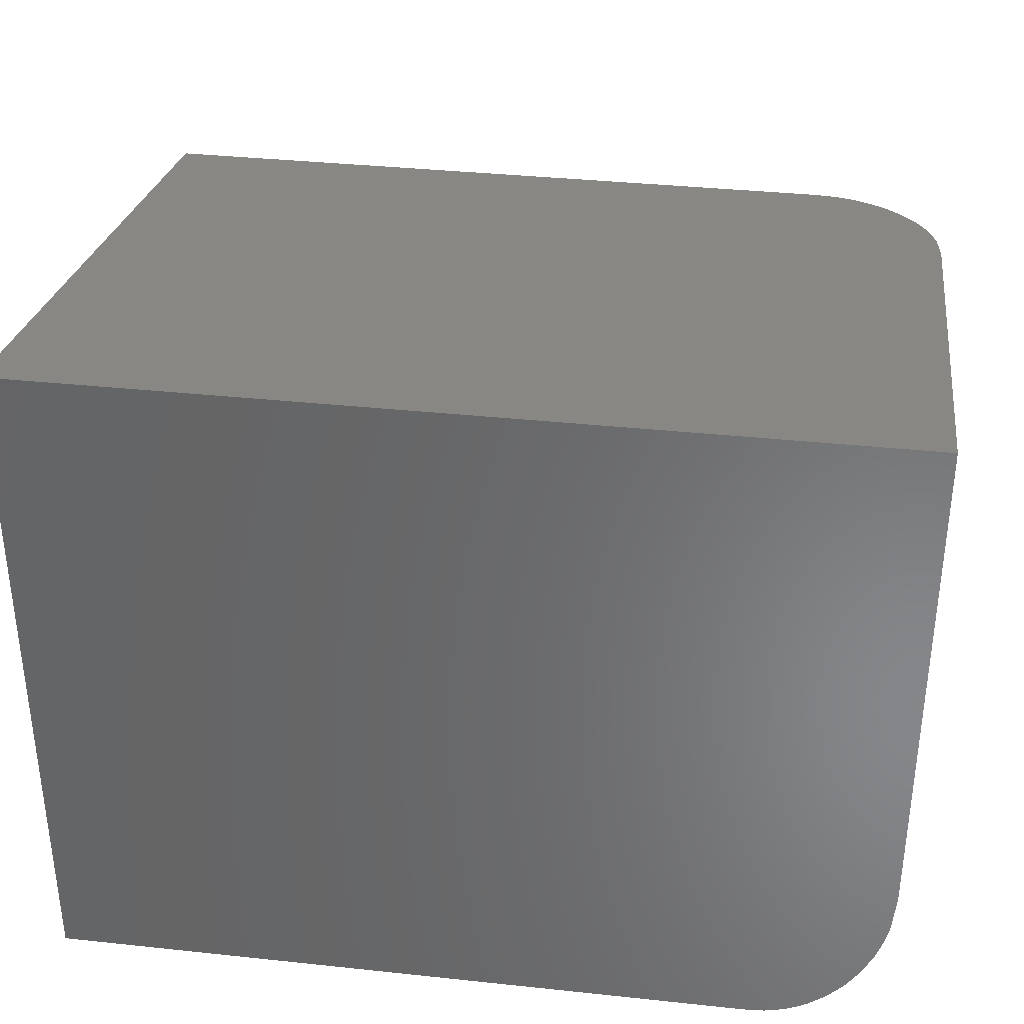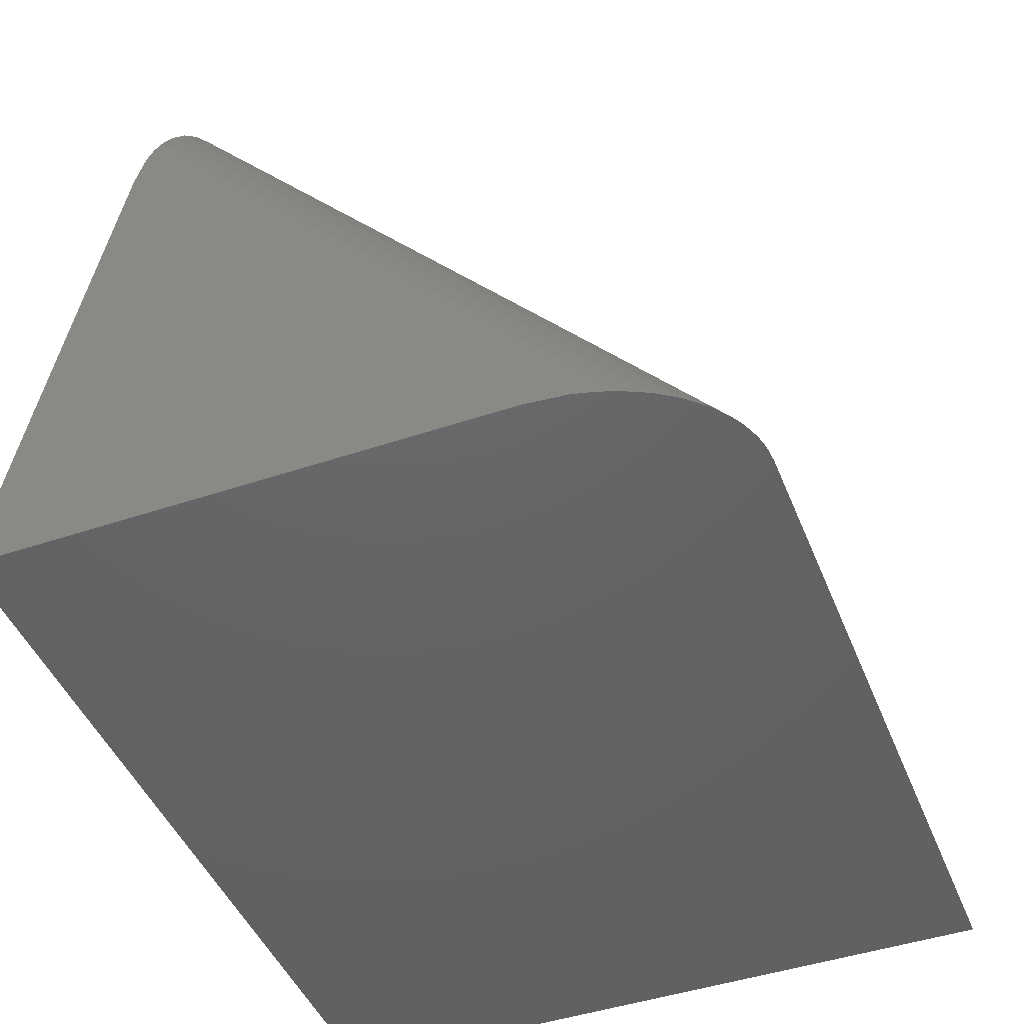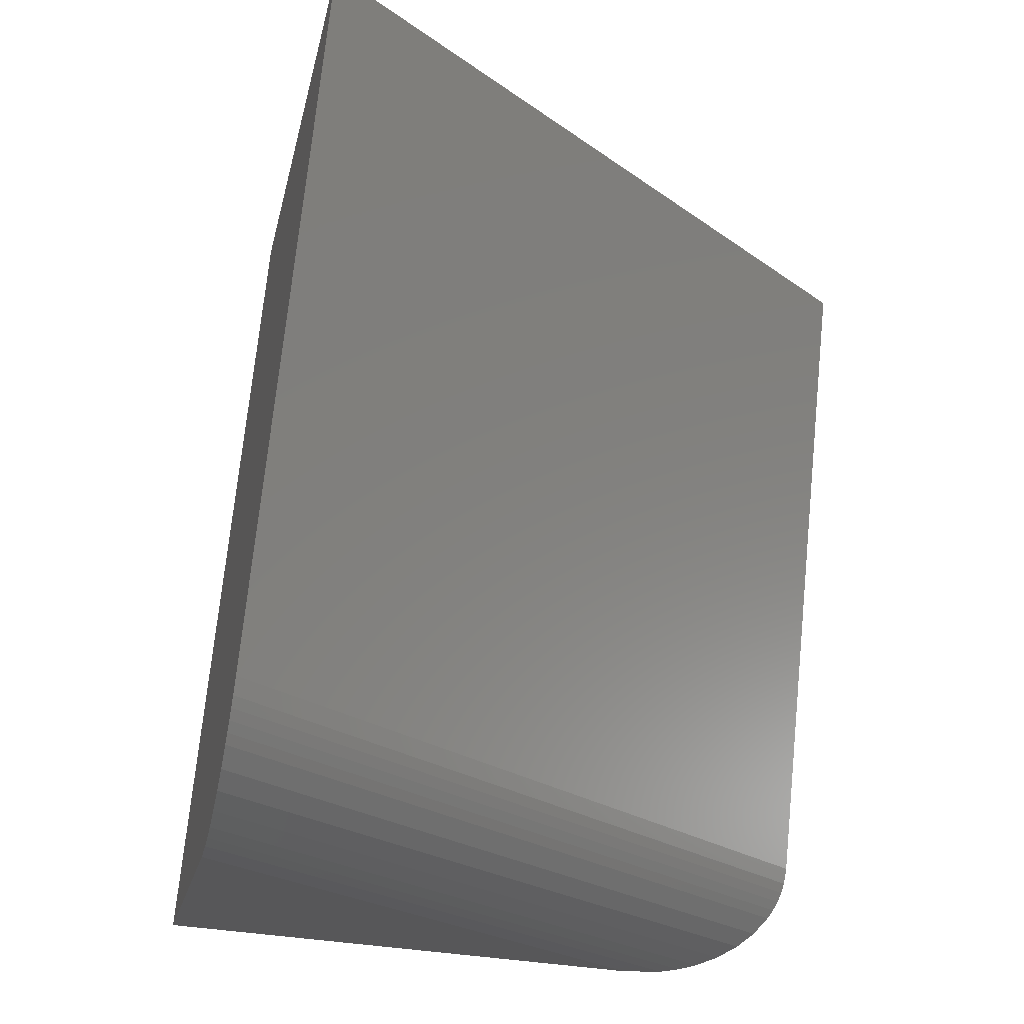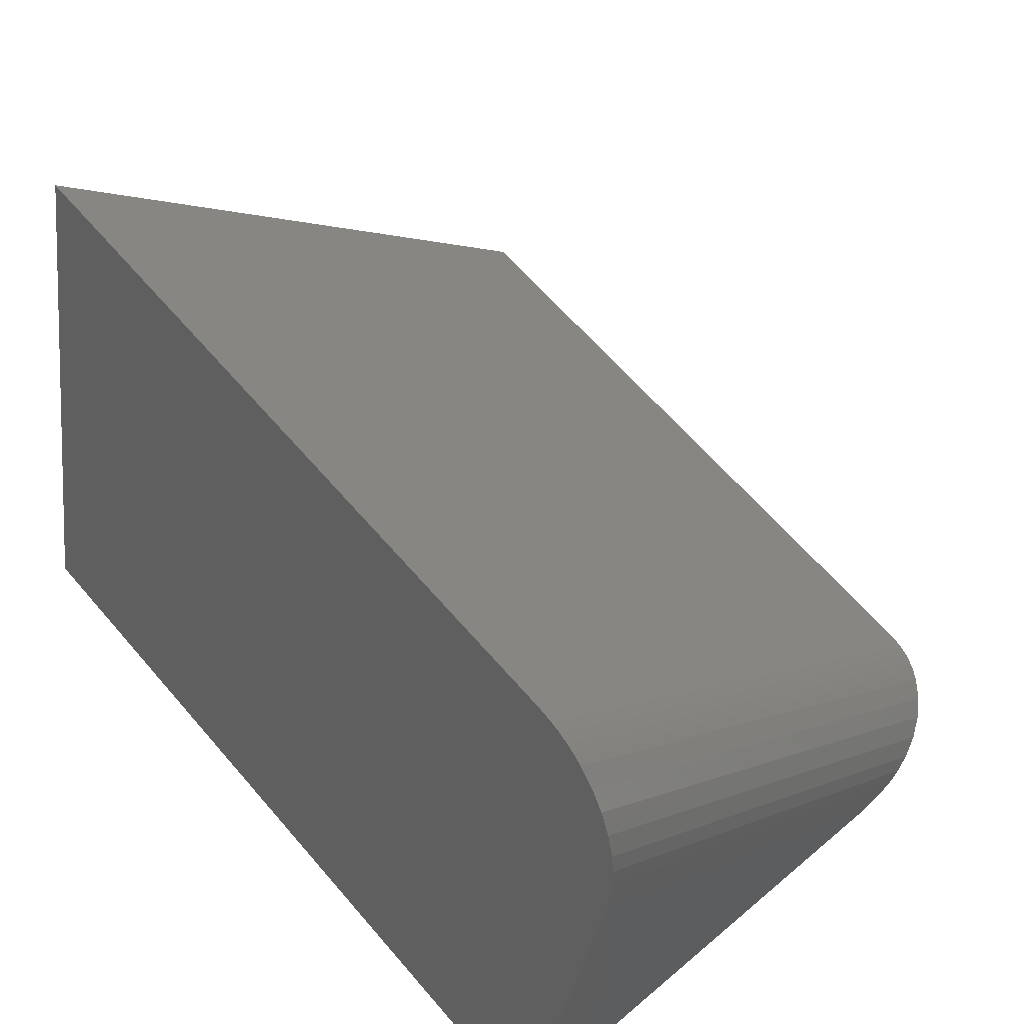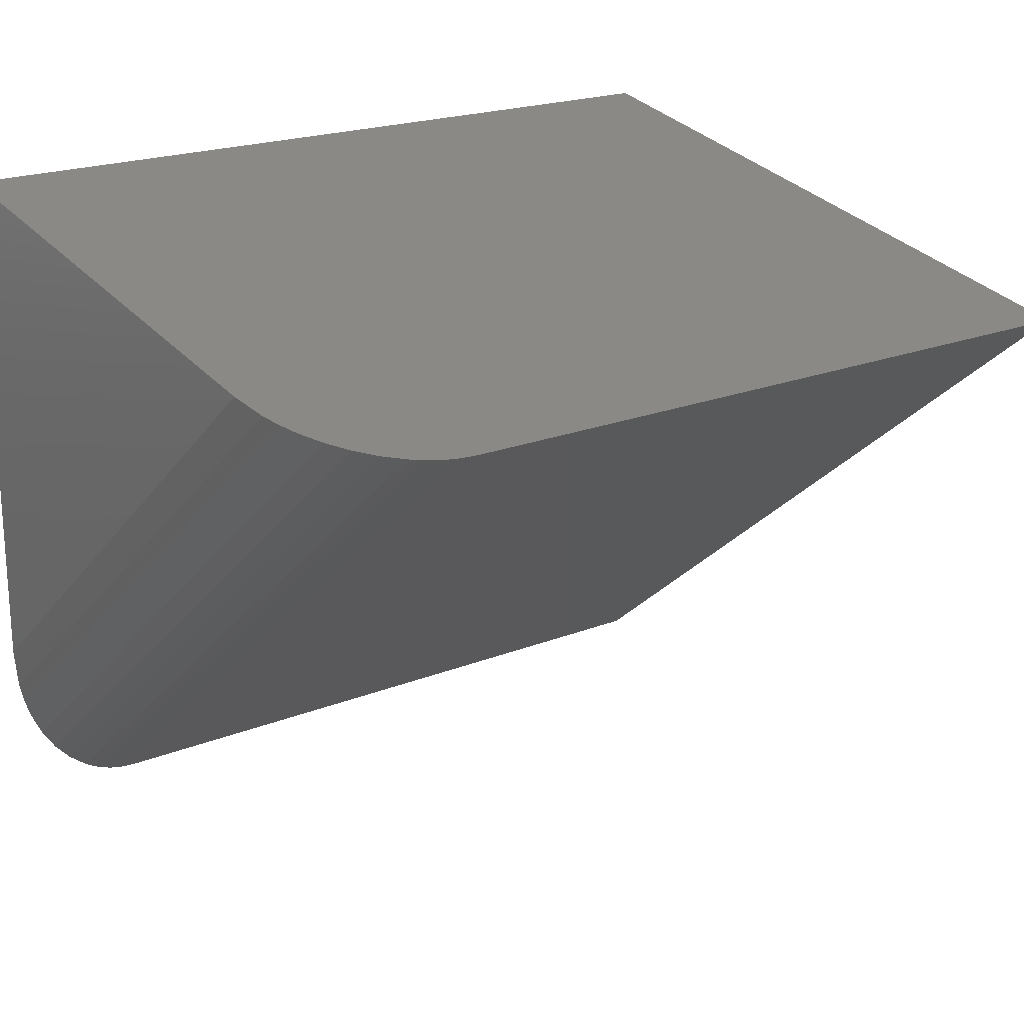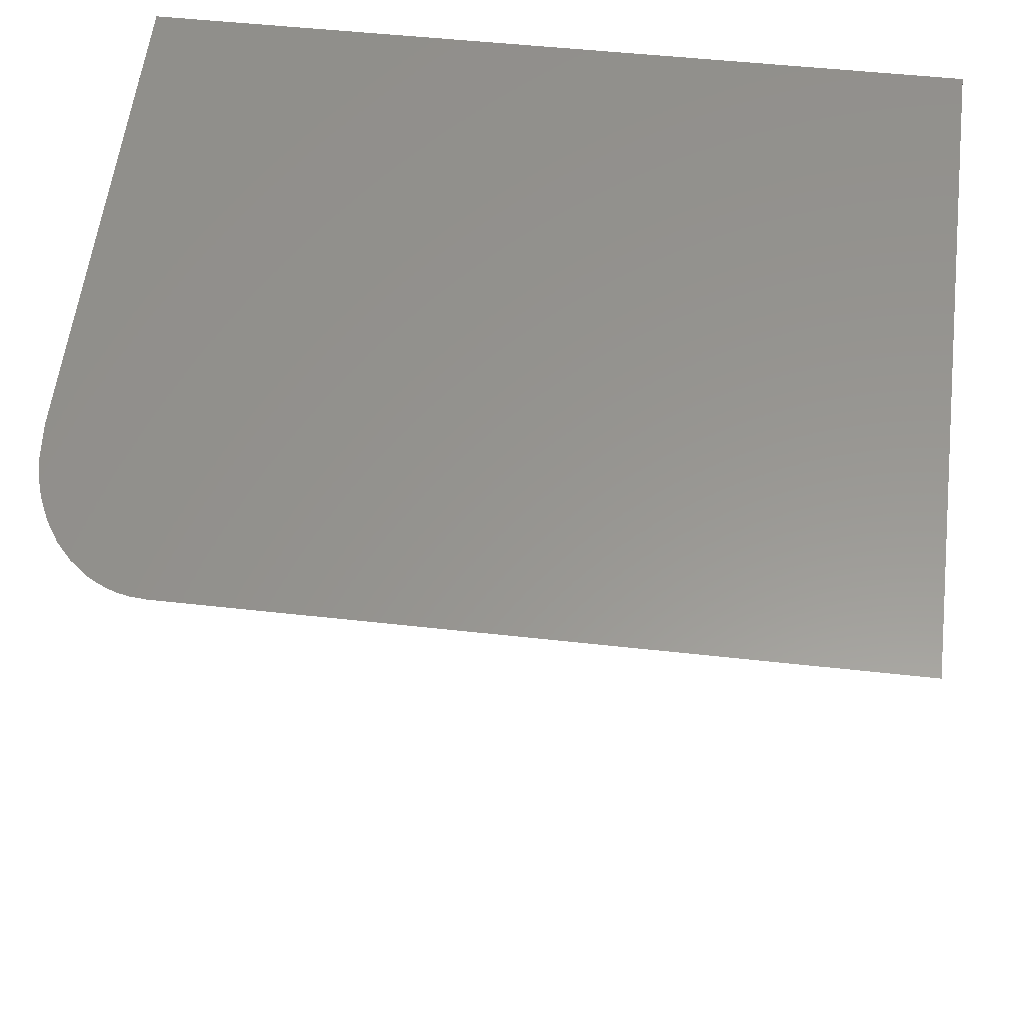
<metadata>
{"format":"stl","ext":"stl","renderer":"f3d","projection":"perspective","resolution":1024,"background":"white","views":[{"elev":35.8,"azim":-172.0,"up":"+Y"},{"elev":-45.7,"azim":-68.8,"up":"+Z"},{"elev":71.9,"azim":-84.2,"up":"+Z"},{"elev":63.4,"azim":-130.6,"up":"+Z"},{"elev":20.3,"azim":-36.4,"up":"+Y"},{"elev":47.8,"azim":7.3,"up":"+Y"}]}
</metadata>
<code>
# stl→obj: 30 verts, 56 faces
v -0.3906 -0.08947 0.4764
v -0.3906 0.0008224 0.00403
v -0.3906 -0.4784 0.00403
v 0.3906 -0.12 0.6359
v -0.2656 -0.12 0.6359
v 0.3906 -0.6404 0.00403
v -0.2656 -0.6404 0.00403
v -0.3016 -0.1187 0.6292
v -0.2918 -0.1193 0.6324
v -0.2817 -0.1197 0.6346
v -0.3872 -0.09658 0.5135
v 0.3906 0.0008224 0.00403
v -0.3828 -0.1001 0.5318
v -0.3768 -0.1034 0.5494
v -0.3664 -0.1075 0.5708
v -0.353 -0.1113 0.5905
v -0.3378 -0.1144 0.6066
v -0.3201 -0.1169 0.62
v -0.3111 -0.1179 0.625
v -0.3017 -0.6335 0.00403
v -0.2817 -0.639 0.00403
v -0.2918 -0.6368 0.00403
v -0.3111 -0.6293 0.00403
v -0.3201 -0.6242 0.00403
v -0.3378 -0.6106 0.00403
v -0.353 -0.5942 0.00403
v -0.3664 -0.5743 0.00403
v -0.3768 -0.5526 0.00403
v -0.3828 -0.5347 0.00403
v -0.3872 -0.5162 0.00403
f 1 2 3
f 4 5 6
f 6 5 7
f 8 9 10
f 1 11 2
f 5 4 12
f 5 12 2
f 5 2 11
f 5 11 13
f 5 13 14
f 5 14 15
f 5 15 16
f 5 16 17
f 5 17 18
f 5 18 19
f 5 19 8
f 5 8 10
f 20 21 22
f 7 21 20
f 7 20 23
f 7 23 24
f 7 24 25
f 7 25 26
f 7 26 27
f 7 27 28
f 7 28 29
f 7 29 30
f 7 30 3
f 7 3 2
f 7 2 12
f 7 12 6
f 1 30 11
f 1 3 30
f 18 23 19
f 19 23 20
f 11 30 13
f 13 30 29
f 13 29 14
f 14 29 28
f 14 28 15
f 15 28 27
f 15 27 16
f 16 27 26
f 16 26 17
f 17 26 25
f 17 25 18
f 18 25 24
f 18 24 23
f 7 5 21
f 21 5 10
f 21 10 22
f 22 10 9
f 22 9 20
f 20 9 8
f 20 8 19
f 6 12 4

</code>
